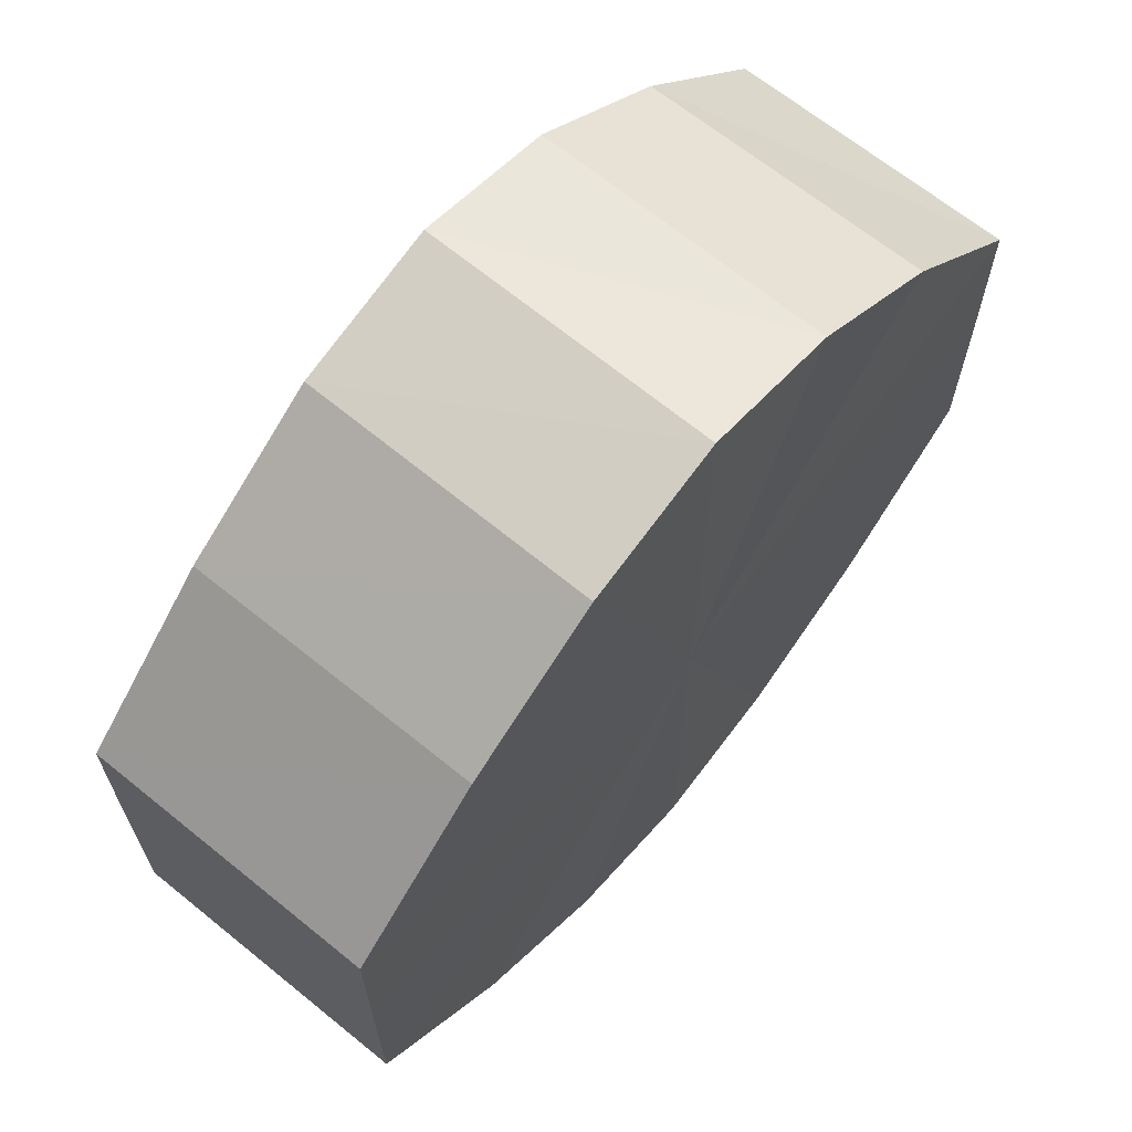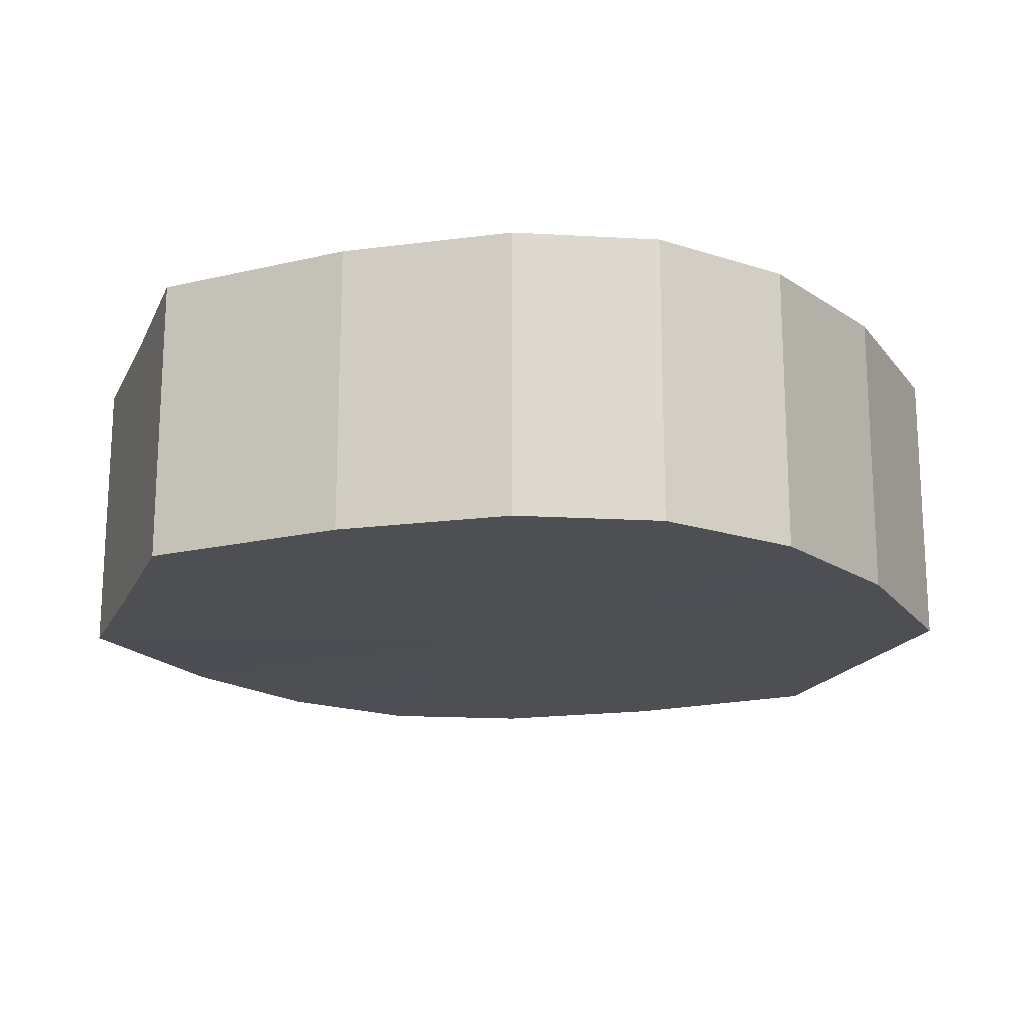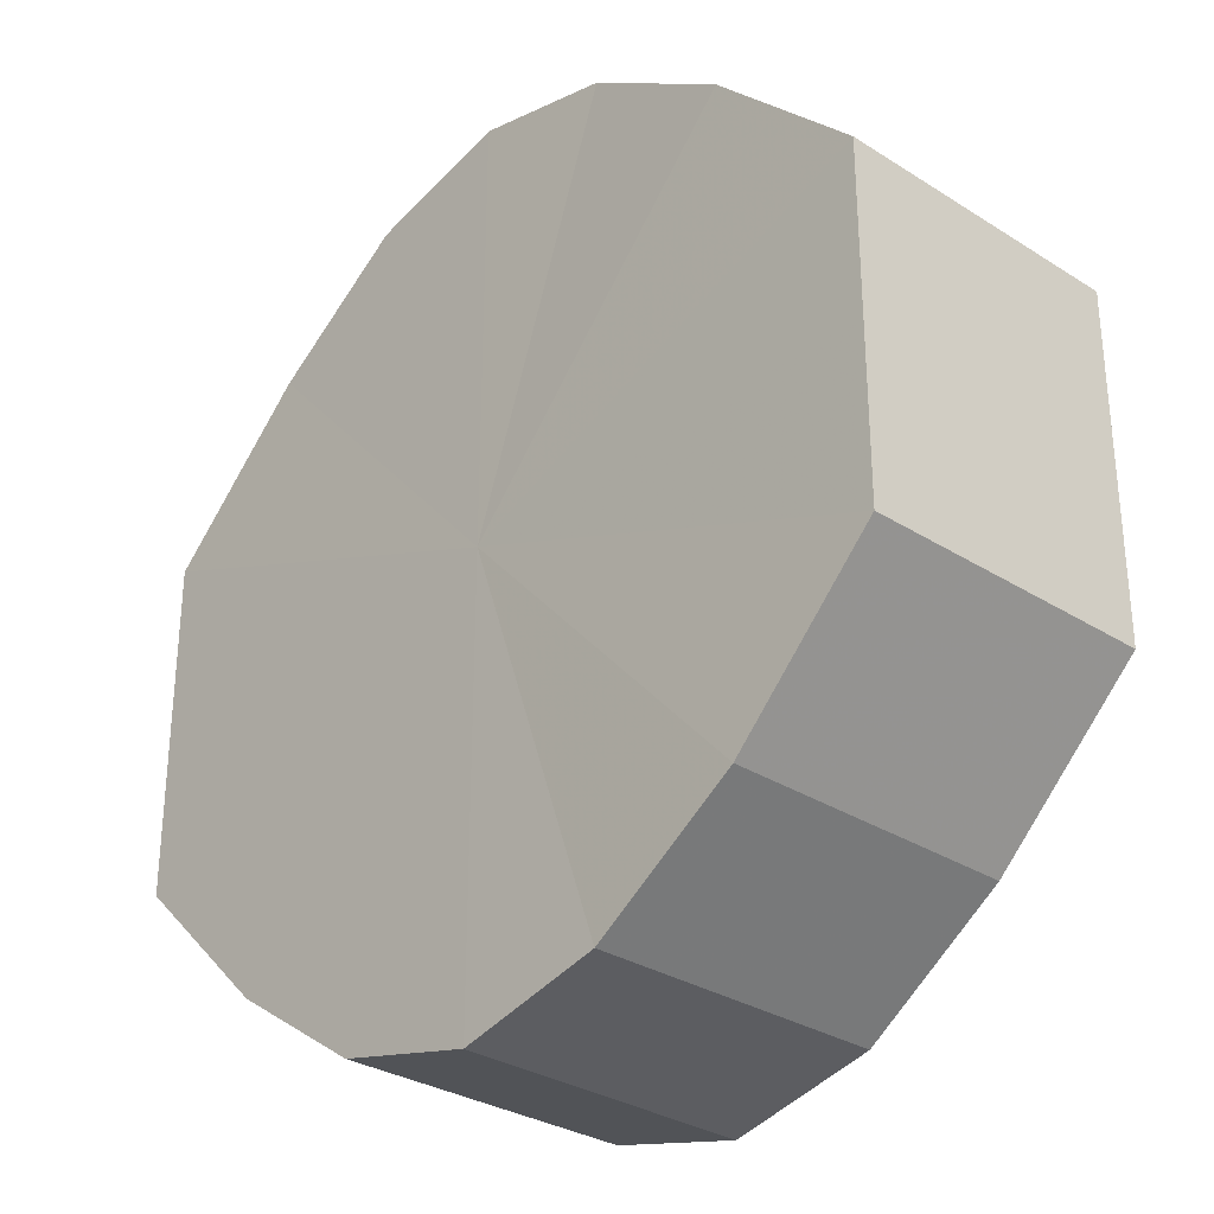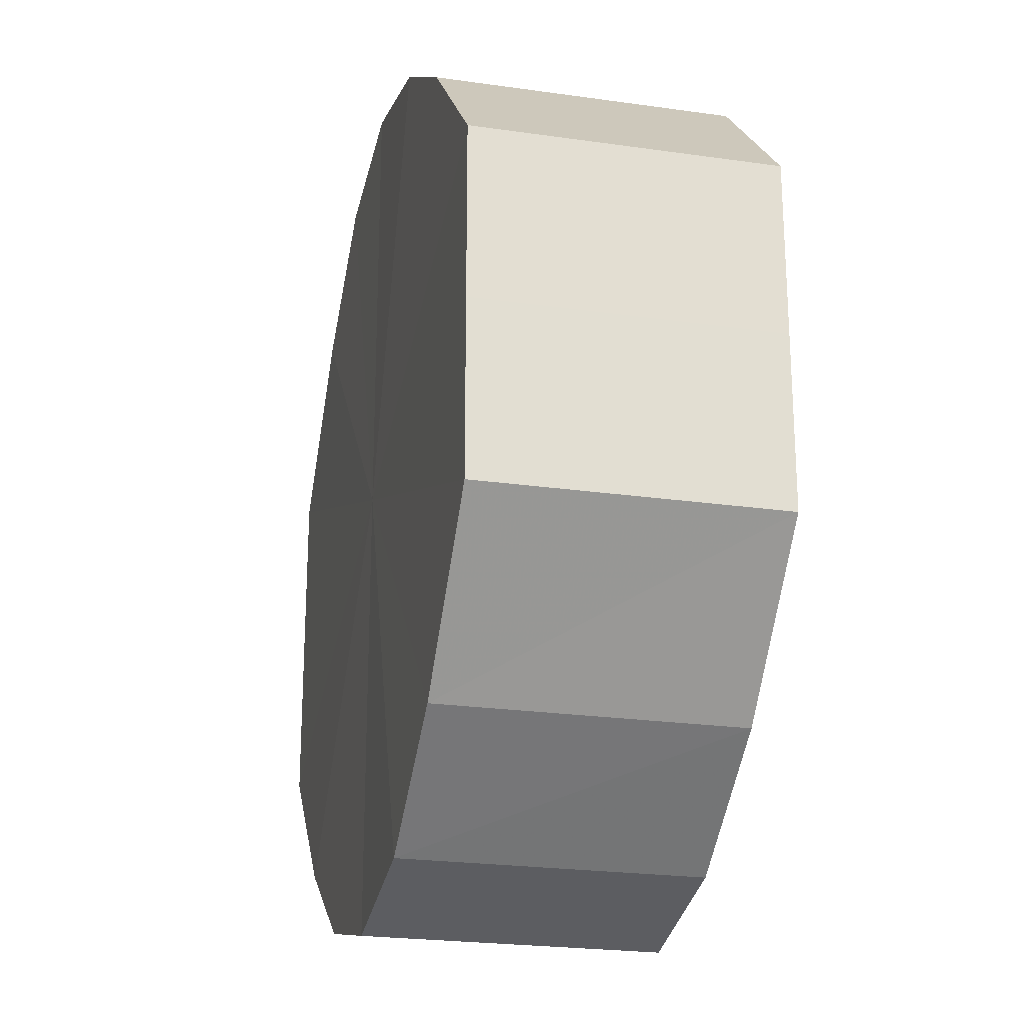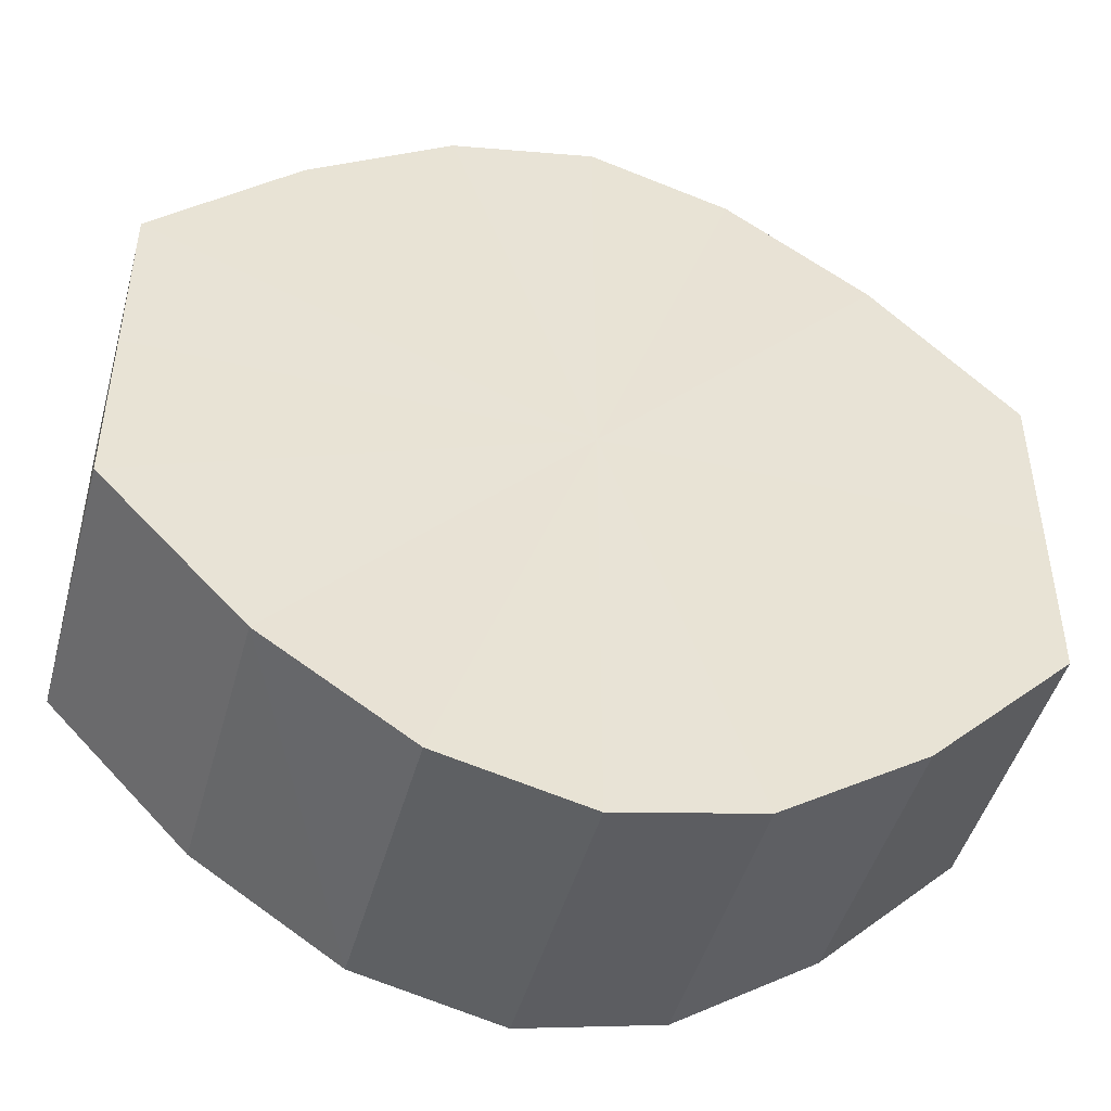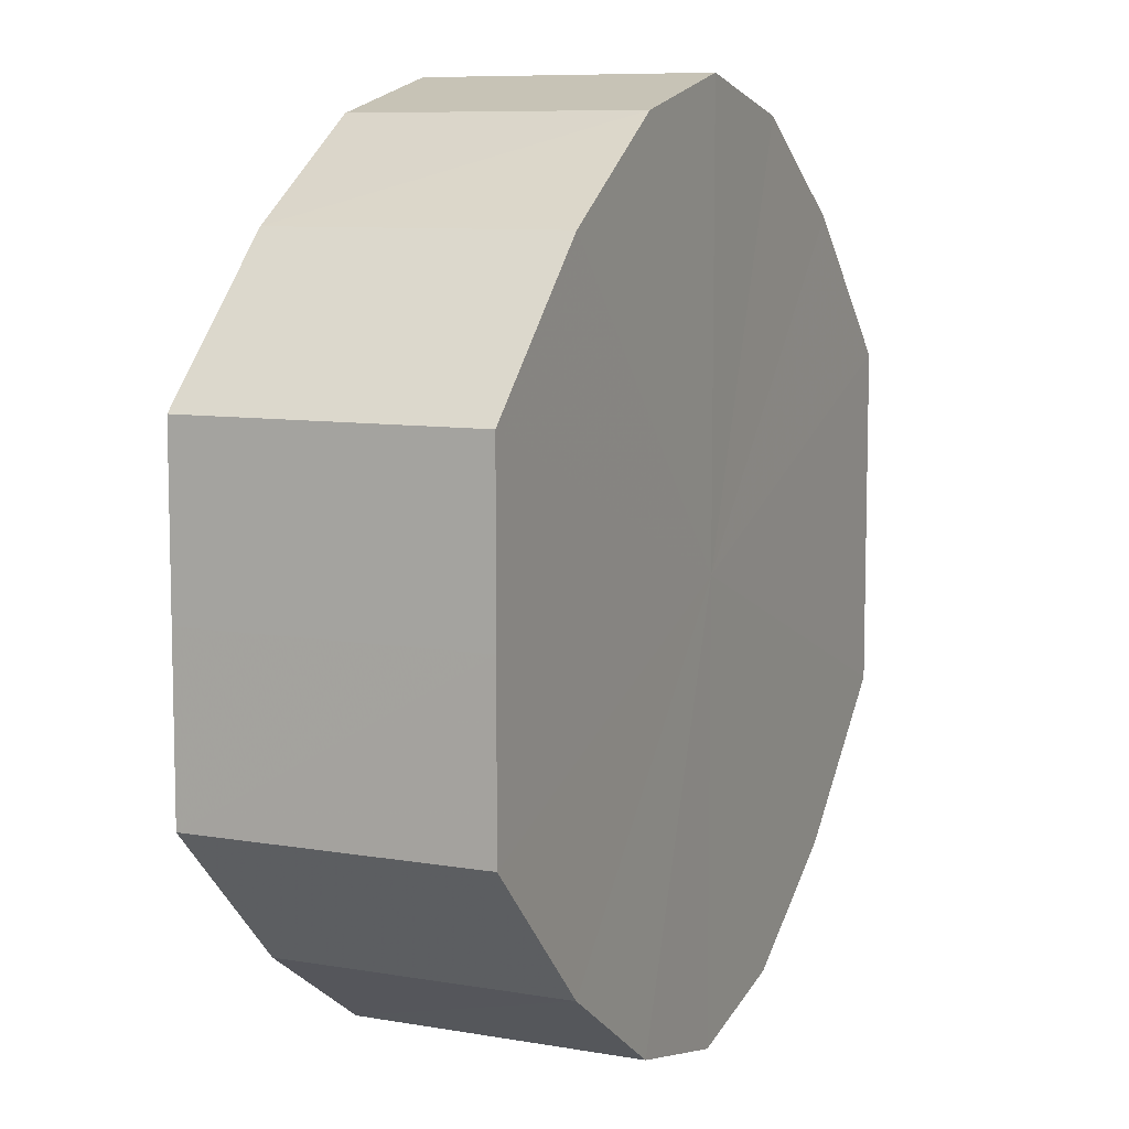
<metadata>
{"format":"obj","ext":"obj","renderer":"f3d","projection":"perspective","resolution":1024,"background":"white","views":[{"elev":67.0,"azim":129.6,"up":"+Z"},{"elev":-17.9,"azim":-19.3,"up":"+Y"},{"elev":-30.8,"azim":-132.8,"up":"+Z"},{"elev":-23.7,"azim":76.3,"up":"+Z"},{"elev":-46.7,"azim":164.7,"up":"+Z"},{"elev":8.5,"azim":115.1,"up":"+Z"}]}
</metadata>
<code>
o 803
v 2226 1880 23.15
v 2226 1880 23.15
v 2226 1880 23.15
v 2226 1880 23.15
v 2226 1880 23.15
v 2226 1880 23.15
v 2226 1880 23.15
v 2226 1880 23.14
v 2226 1880 23.15
v 2226 1880 23.15
v 2226 1880 23.15
v 2226 1880 23.12
v 2226 1880 23.14
v 2226 1880 23.14
v 2226 1880 23.14
v 2226 1880 23.11
v 2226 1880 23.12
v 2226 1880 23.12
v 2226 1880 23.12
v 2226 1880 23.1
v 2226 1880 23.11
v 2226 1880 23.11
v 2226 1880 23.11
v 2226 1880 23.1
v 2226 1880 23.1
v 2226 1880 23.1
v 2226 1880 23.1
v 2226 1880 23.09
v 2226 1880 23.1
v 2226 1880 23.1
v 2226 1880 23.1
v 2226 1880 23.09
v 2226 1880 23.15
v 2226 1880 23.15
v 2226 1880 23.15
v 2226 1880 23.15
v 2226 1880 23.15
v 2226 1880 23.15
v 2226 1880 23.15
v 2226 1880 23.15
v 2226 1880 23.15
v 2226 1880 23.14
v 2226 1880 23.14
v 2226 1880 23.14
v 2226 1880 23.15
v 2226 1880 23.12
v 2226 1880 23.14
v 2226 1880 23.12
v 2226 1880 23.12
v 2226 1880 23.11
v 2226 1880 23.12
v 2226 1880 23.1
v 2226 1880 23.11
v 2226 1880 23.11
v 2226 1880 23.11
v 2226 1880 23.1
v 2226 1880 23.1
v 2226 1880 23.09
v 2226 1880 23.1
v 2226 1880 23.1
v 2226 1880 23.1
v 2226 1880 23.1
v 2226 1880 23.09
v 2226 1880 23.1
v 2226 1880 23.12
v 2226 1880 23.15
v 2226 1880 23.15
v 2226 1880 23.15
v 2226 1880 23.15
v 2226 1880 23.14
v 2226 1880 23.15
v 2226 1880 23.12
v 2226 1880 23.14
v 2226 1880 23.11
v 2226 1880 23.12
v 2226 1880 23.1
v 2226 1880 23.11
v 2226 1880 23.1
v 2226 1880 23.1
v 2226 1880 23.09
v 2226 1880 23.1
v 2226 1880 23.12
v 2226 1880 23.15
v 2226 1880 23.15
v 2226 1880 23.15
v 2226 1880 23.15
v 2226 1880 23.15
v 2226 1880 23.14
v 2226 1880 23.14
v 2226 1880 23.12
v 2226 1880 23.12
v 2226 1880 23.11
v 2226 1880 23.11
v 2226 1880 23.1
v 2226 1880 23.1
v 2226 1880 23.1
v 2226 1880 23.1
v 2226 1880 23.09
f 1 2 3
f 2 4 5
f 6 1 7
f 4 8 9
f 10 6 11
f 8 12 13
f 14 10 15
f 12 16 17
f 18 14 19
f 16 20 21
f 22 18 23
f 20 24 25
f 26 22 27
f 24 28 29
f 30 26 31
f 28 30 32
f 33 34 35
f 35 36 37
f 38 39 33
f 40 41 38
f 37 42 43
f 44 45 40
f 46 47 44
f 43 48 49
f 50 51 46
f 52 53 50
f 49 54 55
f 56 57 52
f 58 59 56
f 55 60 61
f 62 63 58
f 61 64 62
f 65 66 67
f 65 68 66
f 65 67 69
f 65 70 68
f 65 69 71
f 65 72 70
f 65 71 73
f 65 74 72
f 65 73 75
f 65 76 74
f 65 75 77
f 65 78 76
f 65 77 79
f 65 80 78
f 65 79 81
f 65 81 80
f 82 83 84
f 82 85 83
f 82 84 86
f 82 87 85
f 82 86 88
f 82 89 87
f 82 88 90
f 82 91 89
f 82 90 92
f 82 93 91
f 82 92 94
f 82 95 93
f 82 94 96
f 82 97 95
f 82 96 98
f 82 98 97

</code>
